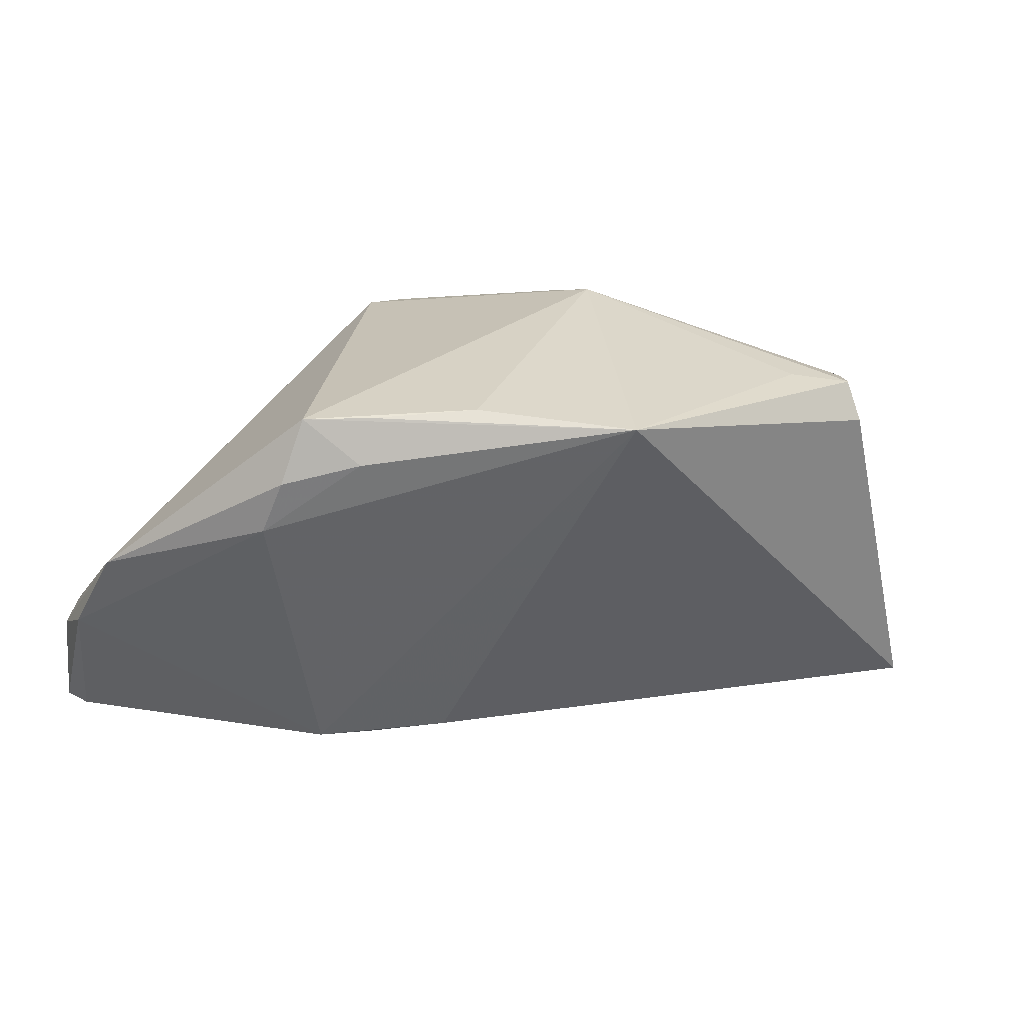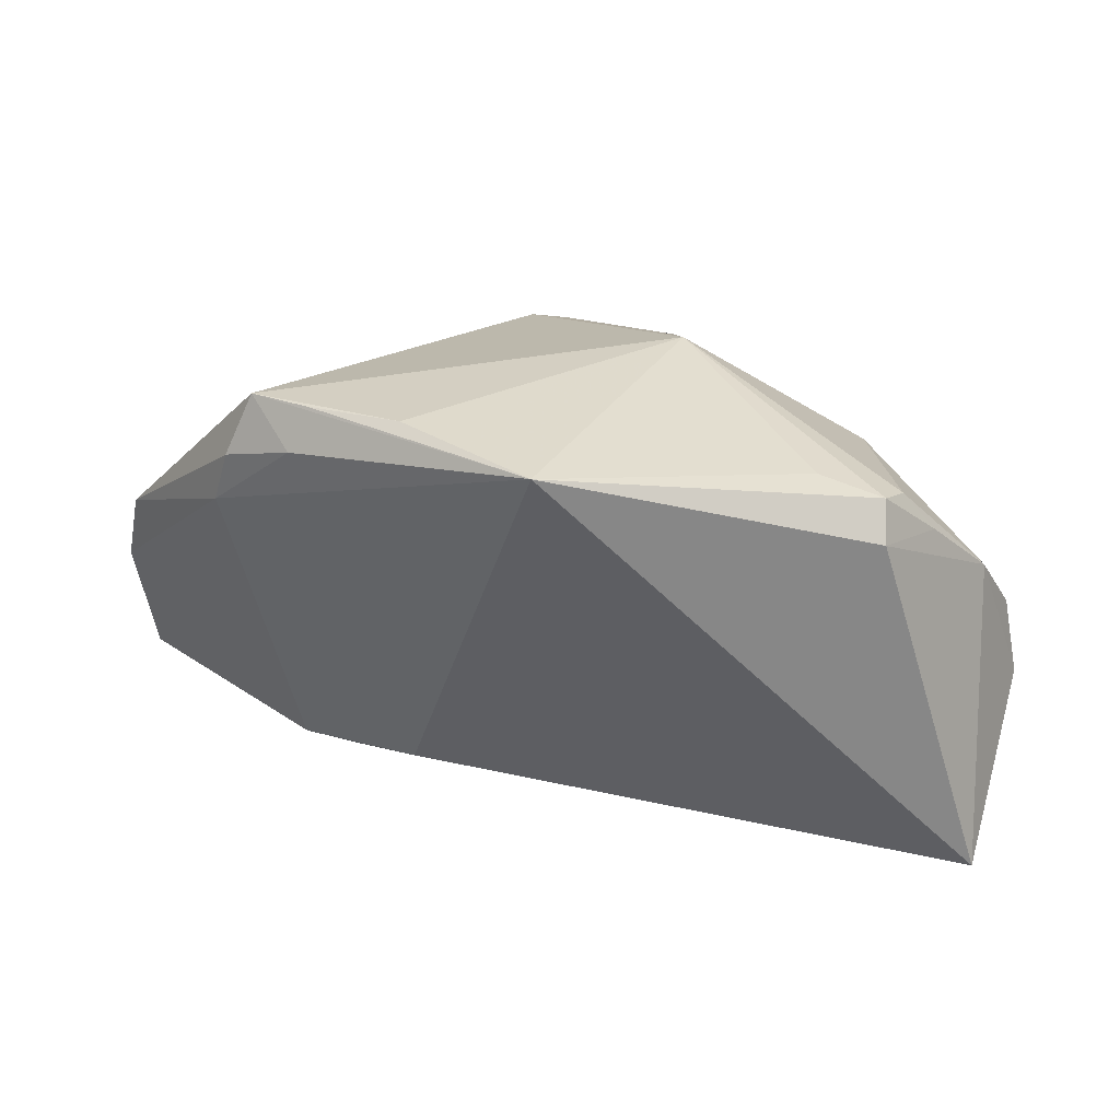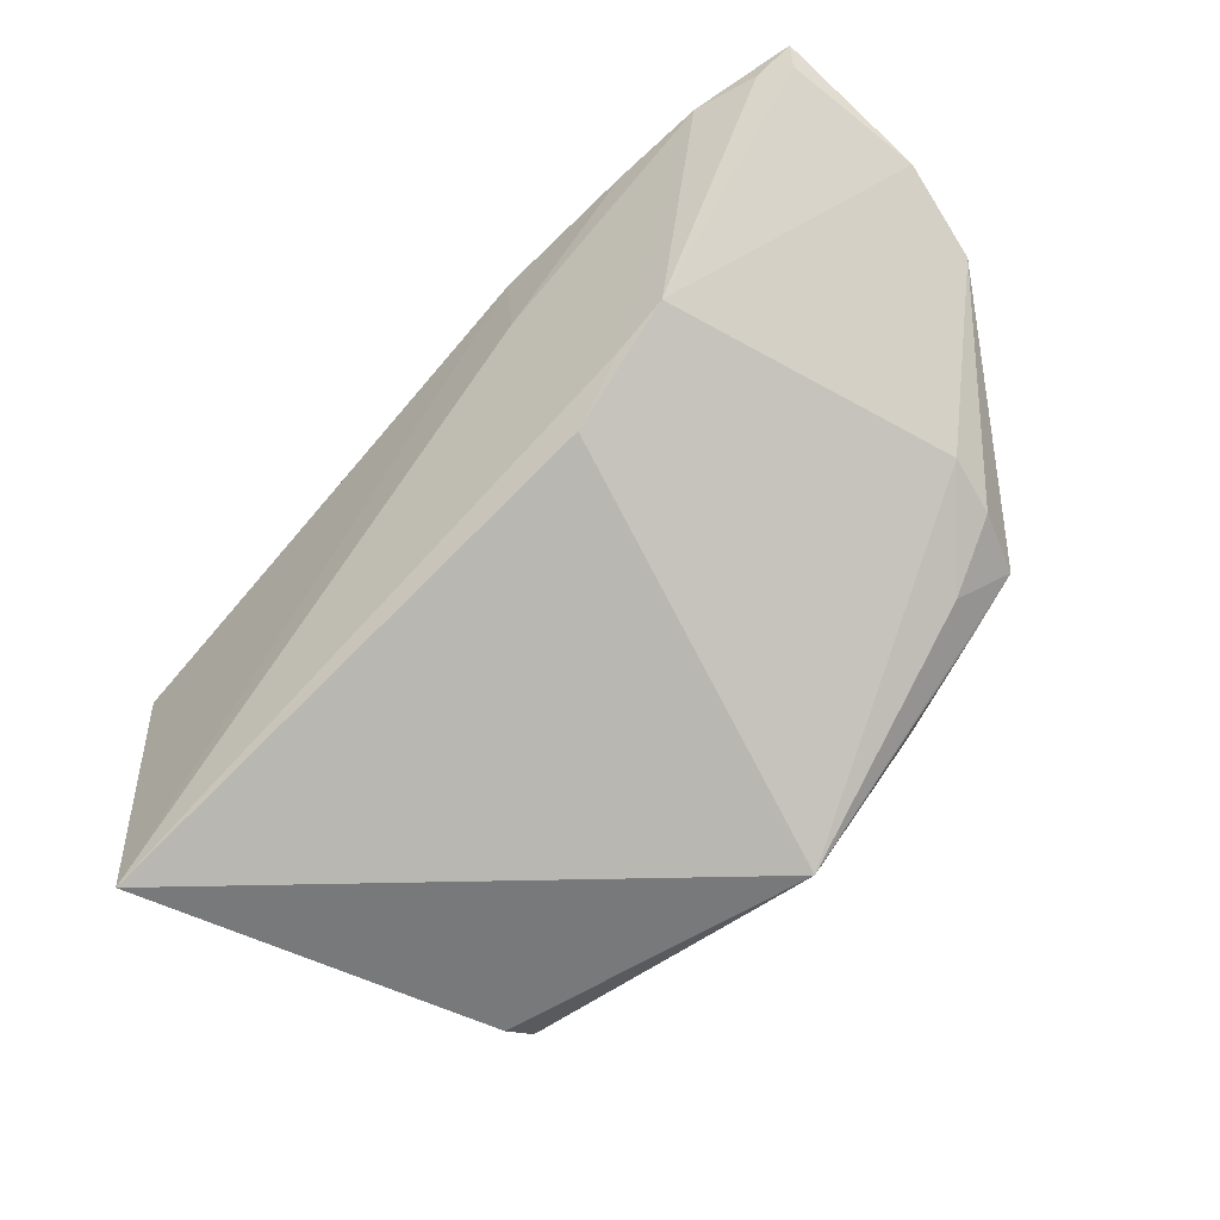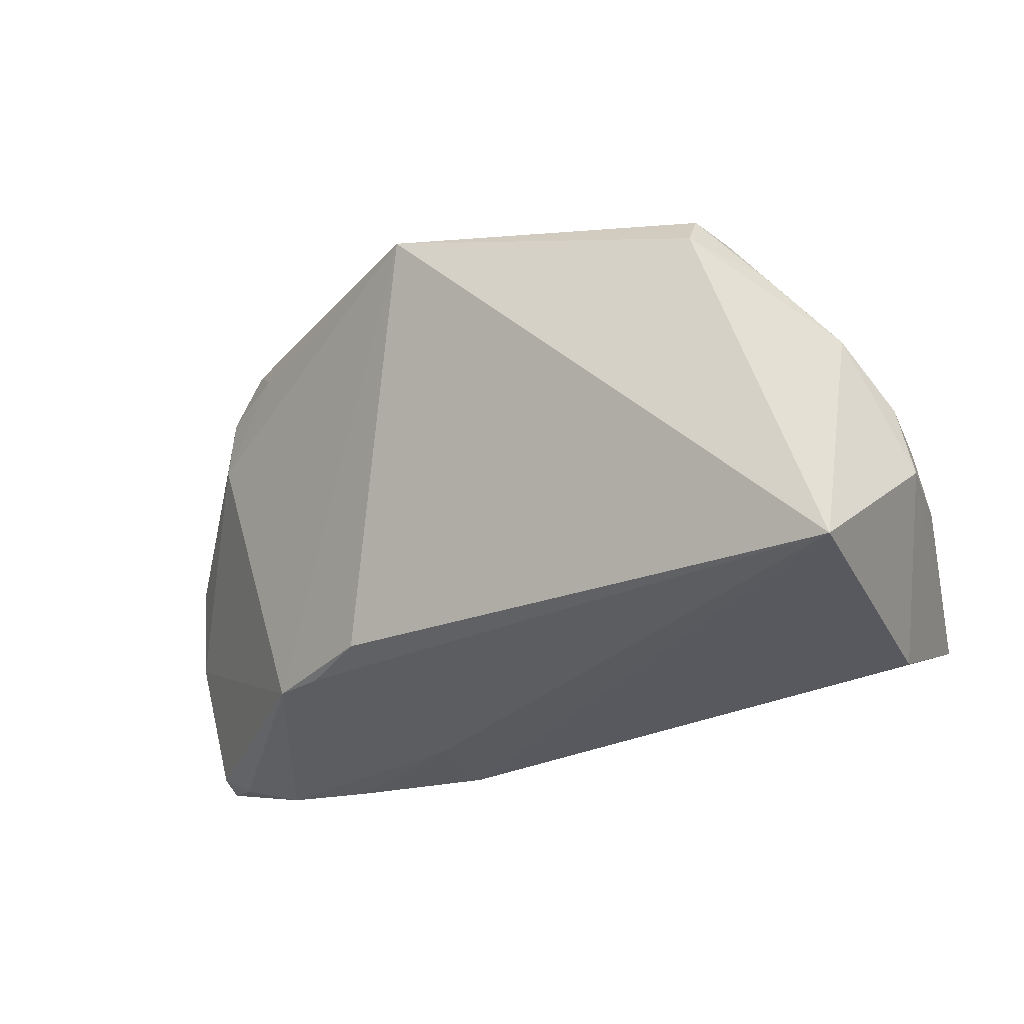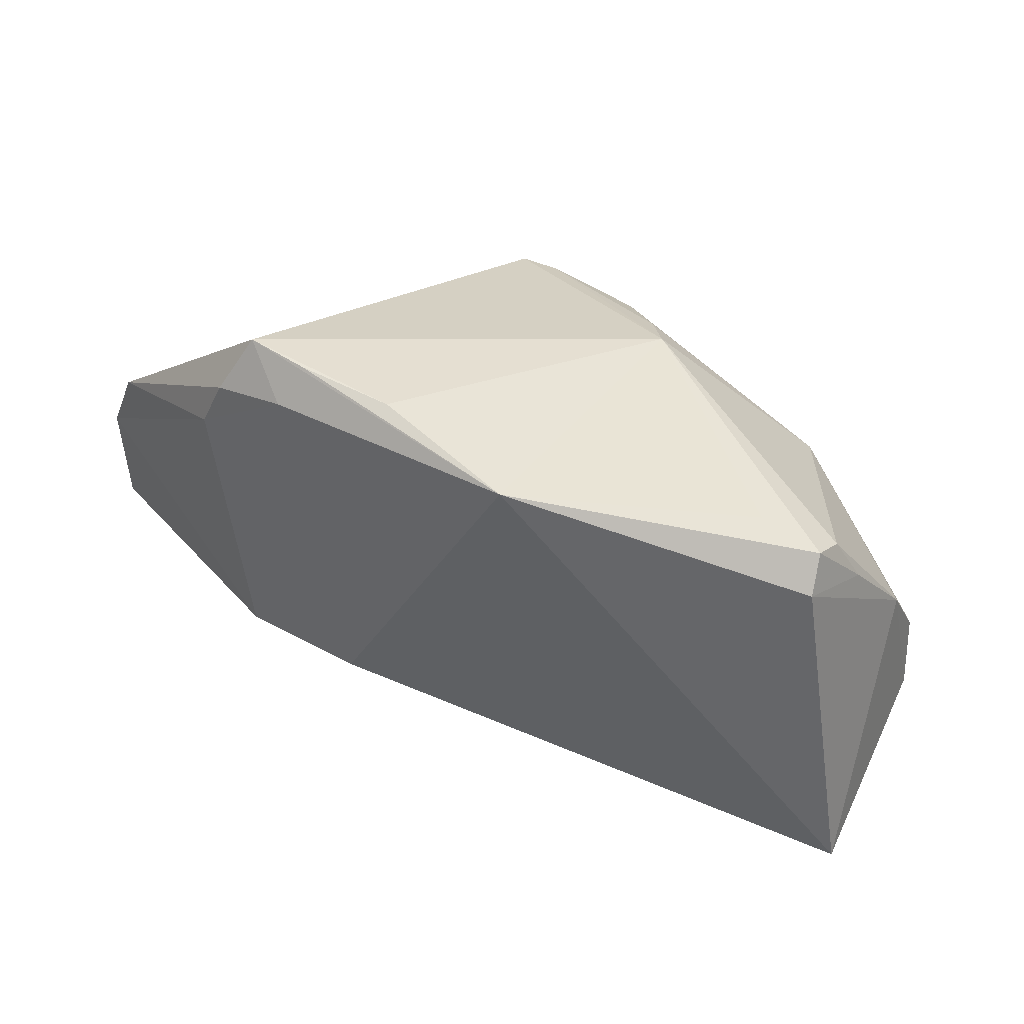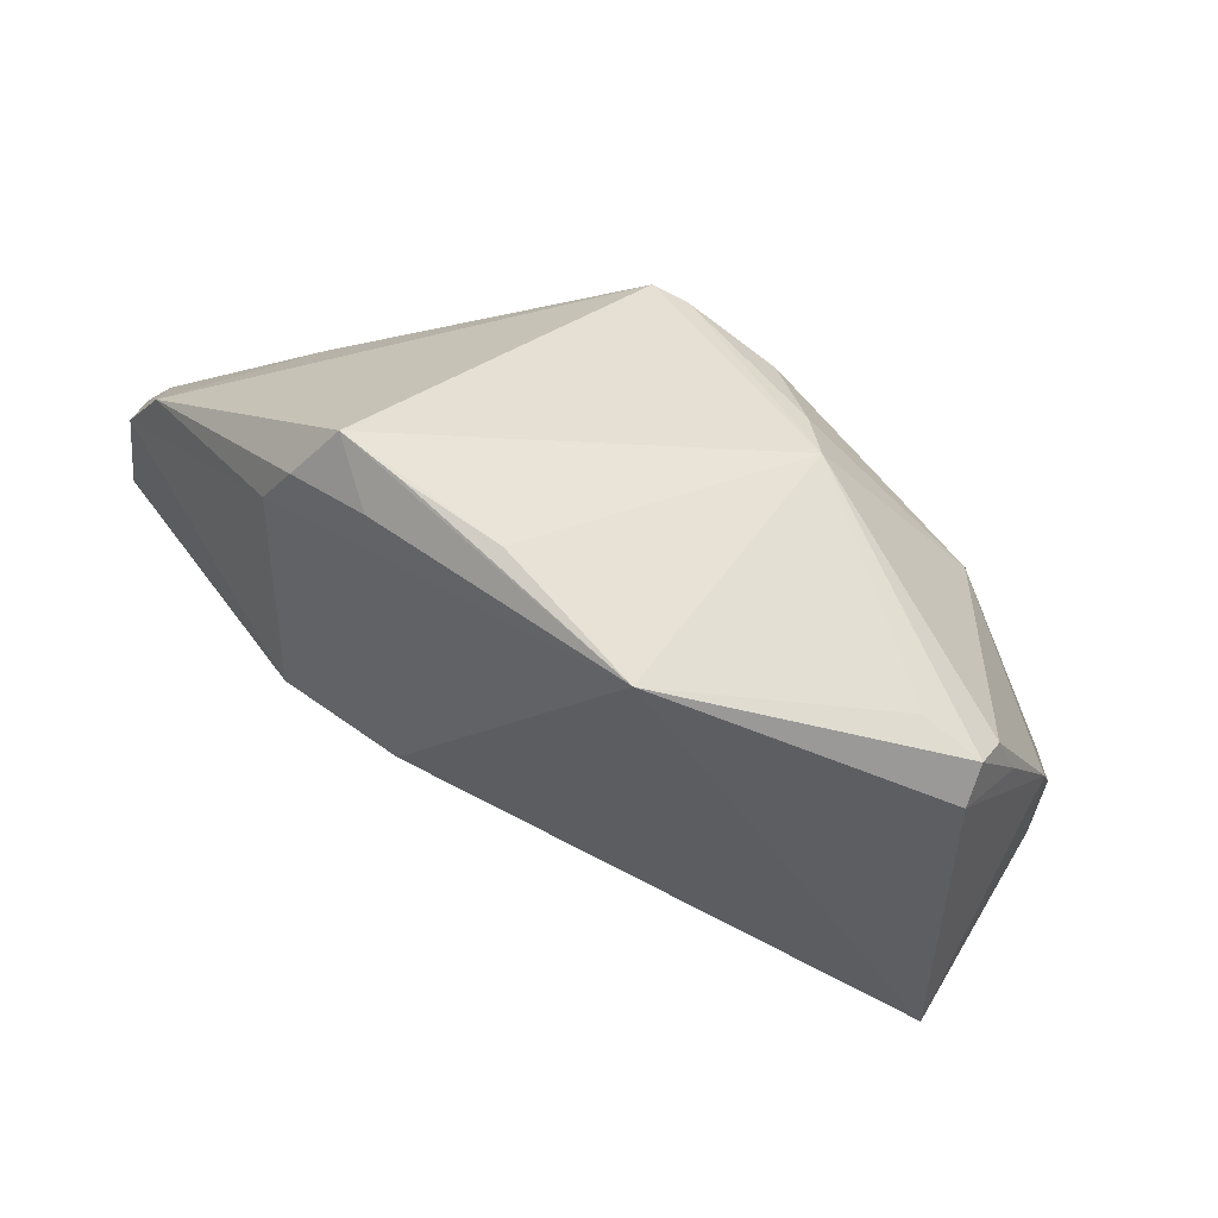
<metadata>
{"format":"obj","ext":"obj","renderer":"f3d","projection":"perspective","resolution":1024,"background":"white","views":[{"elev":26.3,"azim":-37.6,"up":"+Z"},{"elev":25.6,"azim":-3.9,"up":"+Z"},{"elev":-56.0,"azim":-132.7,"up":"+Y"},{"elev":-30.3,"azim":19.1,"up":"+Z"},{"elev":-53.9,"azim":-8.8,"up":"+Y"},{"elev":-40.2,"azim":-17.3,"up":"+Y"}]}
</metadata>
<code>
v 0.05508 0.001524 -0.007151
v 0.03899 0.005441 0.01316
v 0.05635 0.0005159 -0.01111
v -0.0542 0.02519 -0.02252
v -0.005271 -0.03127 0.02478
v -0.001559 0.03127 0.02184
v -0.01328 0.02447 -0.02825
v 0.05072 0.006783 -0.02825
v -0.02664 -0.003816 -0.02324
v 0.01531 0.003067 0.02825
v -0.0397 0.03034 -0.01298
v -0.01422 0.01328 -0.02814
v -0.03289 -0.0008508 -0.02295
v -0.01934 -0.01827 0.02668
v 0.05414 0.02488 -0.01894
v 0.01335 0.02232 0.02156
v -0.05055 0.02586 -0.02454
v -0.03642 0.0271 -0.02653
v 0.05625 -0.01152 -0.01159
v 0.04781 -0.02975 -0.02825
v 0.05539 -0.004479 -0.004909
v -0.04195 -0.004676 0.01186
v -0.05461 0.02978 -0.02314
v 0.03733 -0.02428 0.01883
v 0.03414 -0.03127 0.01557
v -0.02878 0.027 -0.02665
v 0.002856 0.02946 0.02194
v -0.03247 -0.01242 0.02079
v -0.036 0.02828 0.002992
v 0.01499 0.01033 0.02605
v -0.05422 0.01411 0.003668
v -0.04017 -0.006679 0.01837
v 0.05449 -0.0111 -0.002003
v 0.02718 -0.02505 0.02183
v -0.01155 0.03109 0.01343
v 0.03443 -0.02839 0.02006
v -0.04284 0.02626 -0.02677
v 0.04962 -0.01686 0.005843
v -0.05238 0.02761 -0.007723
v 0.04164 -0.02297 0.01359
v -0.03152 0.0253 -0.02762
v -0.02999 -0.01159 0.02612
v -0.05449 0.02814 -0.0111
v -0.03667 -0.006574 0.02601
v -0.01902 -0.009618 -0.02207
v -0.05635 0.01995 -0.006578
f 6 44 10
f 8 15 19
f 19 20 8
f 8 7 15
f 20 7 8
f 14 5 10
f 10 44 14
f 10 5 34
f 34 36 10
f 5 36 34
f 38 20 19
f 11 15 23
f 44 6 31
f 45 20 5
f 5 13 45
f 22 13 5
f 42 44 5
f 5 14 42
f 42 14 44
f 20 38 25
f 5 20 25
f 25 36 5
f 38 21 2
f 15 16 2
f 15 6 27
f 27 16 15
f 27 6 10
f 20 45 9
f 9 45 13
f 13 37 9
f 5 44 28
f 28 22 5
f 44 31 32
f 31 22 32
f 32 28 44
f 22 28 32
f 23 15 26
f 15 7 26
f 19 15 3
f 3 21 19
f 33 38 19
f 19 21 33
f 33 21 38
f 36 25 40
f 40 25 38
f 10 2 30
f 30 2 16
f 30 27 10
f 16 27 30
f 15 2 1
f 1 2 21
f 1 3 15
f 21 3 1
f 43 39 6
f 31 39 43
f 29 31 6
f 6 39 29
f 29 39 31
f 23 4 46
f 46 43 23
f 31 43 46
f 46 22 31
f 13 22 46
f 46 4 13
f 17 37 13
f 13 4 17
f 23 37 17
f 17 4 23
f 20 9 12
f 12 9 37
f 37 41 12
f 12 7 20
f 12 41 7
f 18 41 37
f 18 37 23
f 23 26 18
f 18 26 7
f 7 41 18
f 38 2 24
f 24 40 38
f 36 40 24
f 10 36 24
f 24 2 10
f 23 43 35
f 35 43 6
f 35 11 23
f 35 6 15
f 15 11 35

</code>
